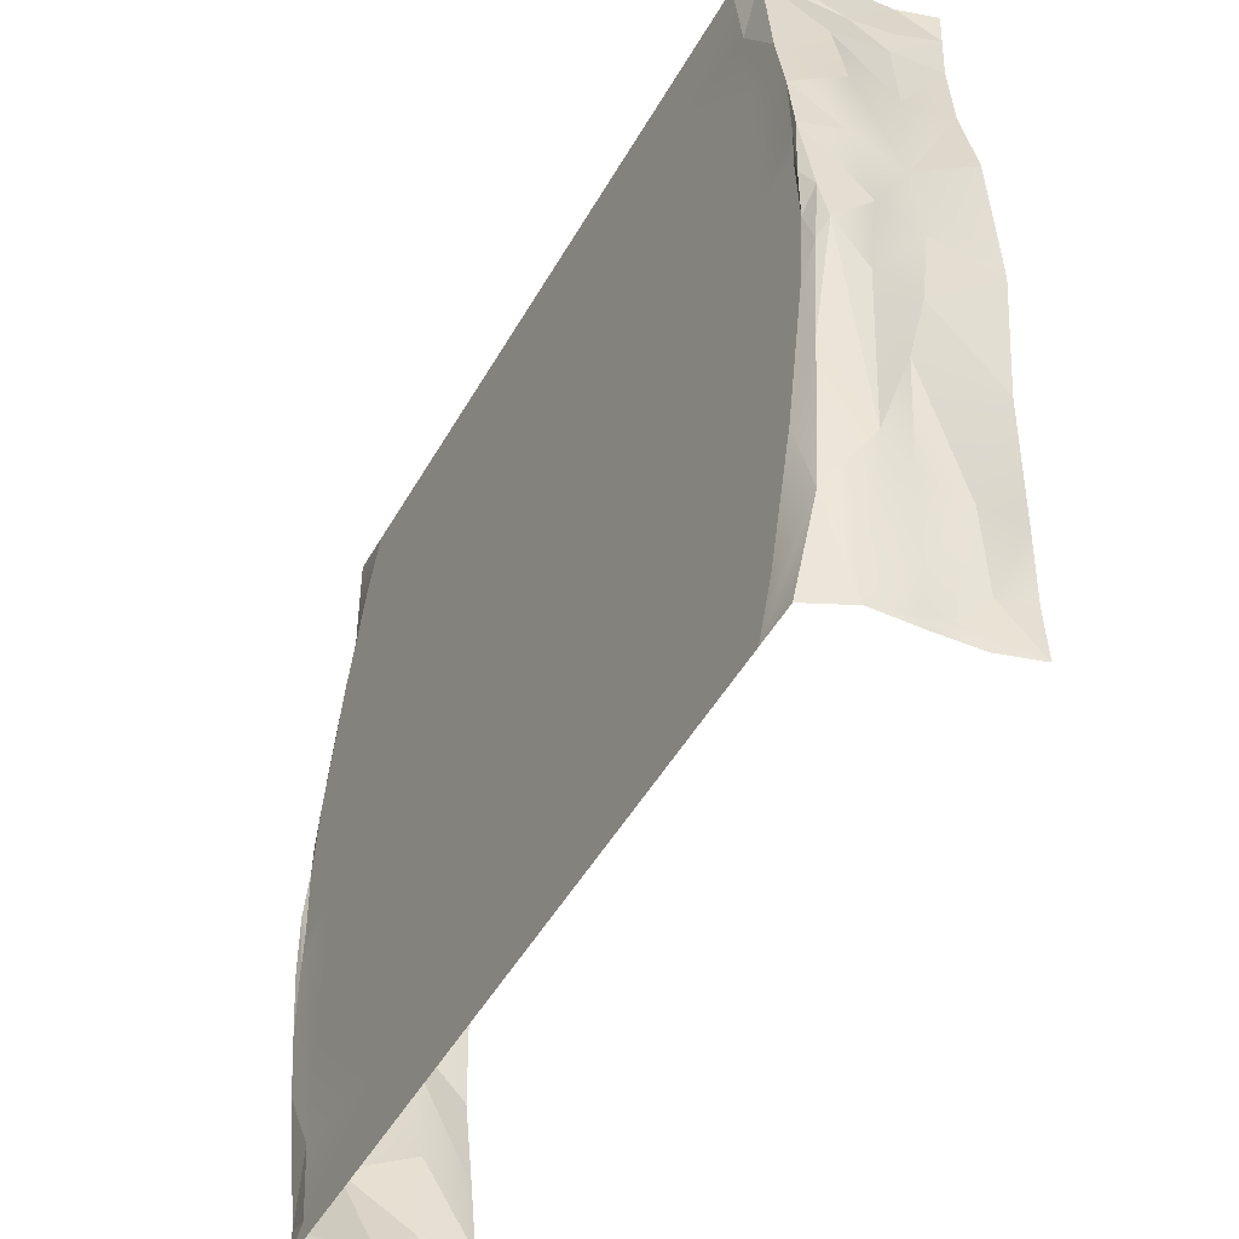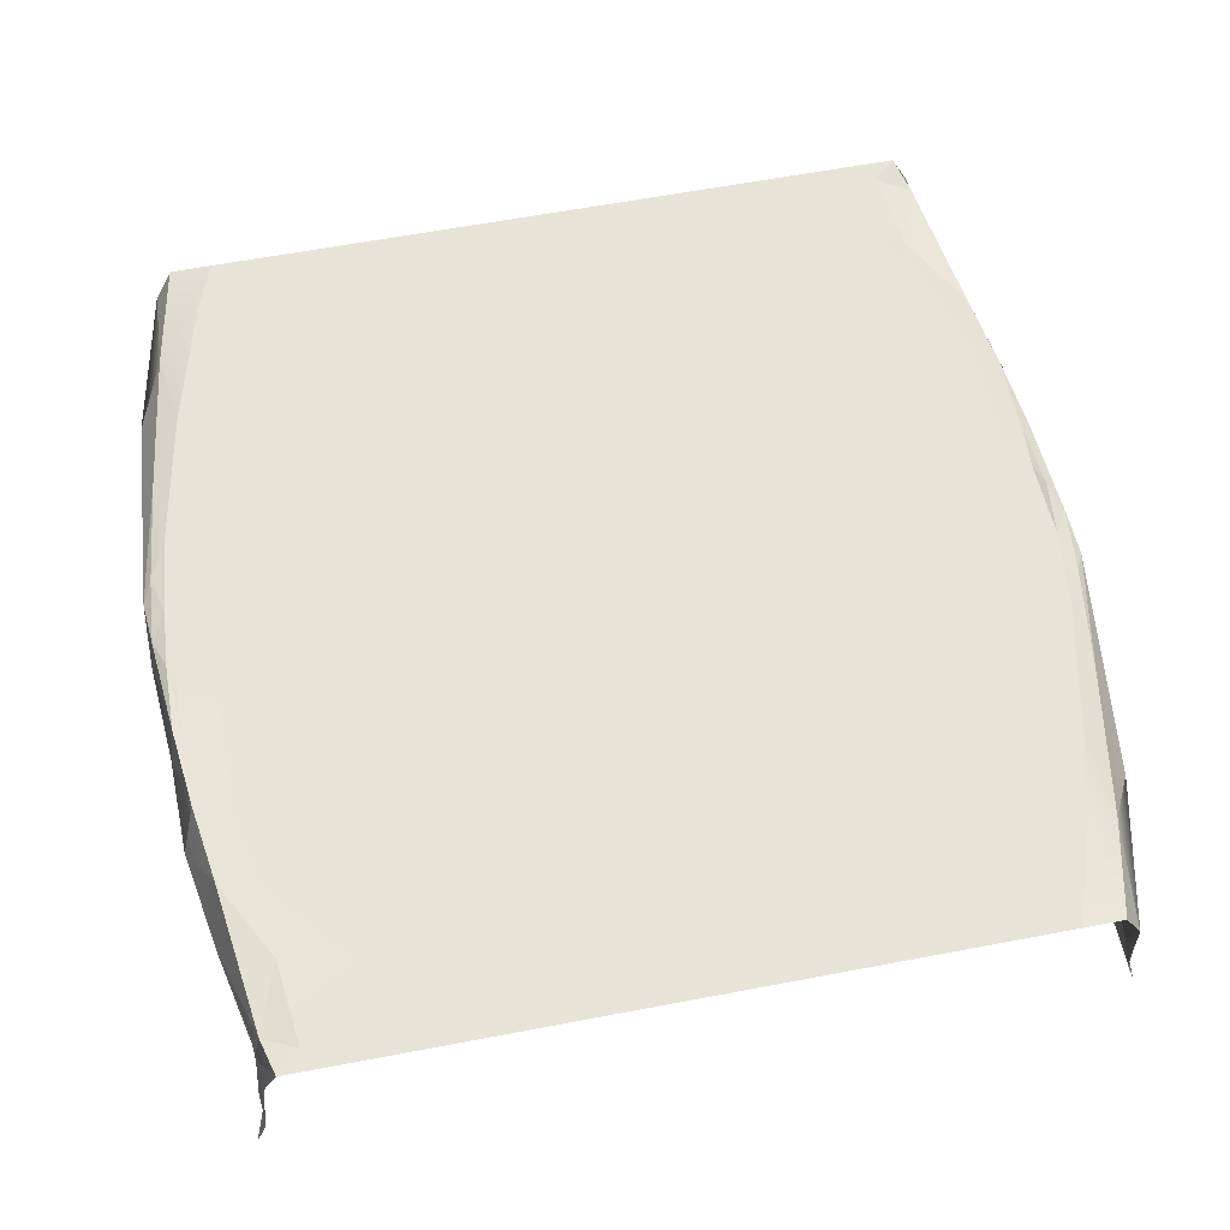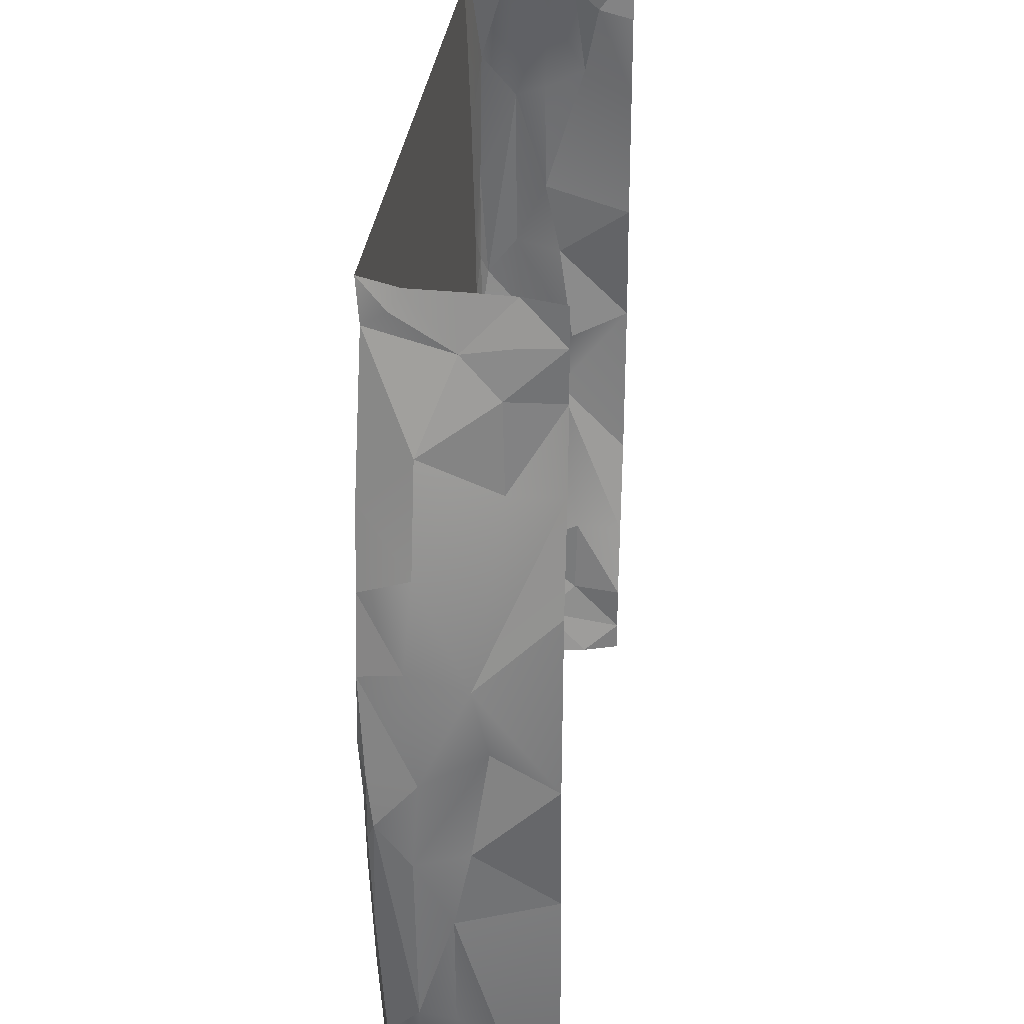
<metadata>
{"format":"obj","ext":"obj","renderer":"f3d","projection":"perspective","resolution":1024,"background":"white","views":[{"elev":-50.2,"azim":-119.0,"up":"+Z"},{"elev":61.9,"azim":169.1,"up":"+Y"},{"elev":30.4,"azim":-84.1,"up":"+Z"}]}
</metadata>
<code>
g Env_Island_MidSection
v -10.25 0 -10.31
v -9.871 0 -13.38
v -10.12 1.805 -12.09
v -8.804 4 -20
v -9.327 3.762 -17.67
v -9.266 3.062 -20
v -10.02 2.96 -16.44
v -9.266 3.062 -20
v -9.819 3.871 -14.25
v -10.02 2.96 -16.44
v -10.35 3.738 -11.32
v -10.32 2.973 -12.29
v -10.02 2.96 -16.44
v -10.35 3.738 -11.32
v -10.43 2.815 -10.23
v -10.32 2.973 -12.29
v -10.22 3.08 -7.746
v -10.02 4.032 -7.969
v -9.81 4.011 -6.18
v -10.19 2.88 -5.623
v -9.819 3.871 -14.25
v -10.12 3.91 -11.81
v -10.35 3.738 -11.32
v -9.802 4 -9.019
v -9.853 4 -8.091
v -9.983 4.065 -9.586
v -10.25 3.878 -10.23
v -10.12 3.91 -11.81
v -9.89 4 -10.87
v -9.819 3.871 -14.25
v -9.715 4 -12.63
v -9.07 4 -15.88
v -9.327 3.762 -17.67
v -10.12 3.91 -11.81
v -9.89 4 -10.87
v -9.327 3.762 -17.67
v -8.282 4 -18.78
v -7.818 4 -20
v -8.804 4 -20
v -10.25 0 -10.31
v -10.12 1.805 -12.09
v -10 1.444 -9.68
v -9.526 4.012 -4.366
v -8.5 4 -2.475
v -9.052 3.885 -0.8848
v -9.464 1.229 -2.108
v -9.32 2.053 -1.255
v -9.374 1.028 -1.067
v -9.506 1.178 -4.056
v -9.759 2.847 -3.233
v -9.464 1.229 -2.108
v -9.506 1.178 -4.056
v -9.464 1.229 -2.108
v -9.56 0 -2.034
v -9.56 0 -2.034
v -9.464 1.229 -2.108
v -9.639 0 -0.8777
v -9.407 0.9223 0
v -9.692 0 0
v -9.639 0 -0.8777
v -9.32 2.053 -1.255
v -9.407 0.9223 0
v -9.374 1.028 -1.067
v -9.464 1.229 -2.108
v -9.759 2.847 -3.233
v -9.32 2.053 -1.255
v -9.32 2.053 -1.255
v -9.759 2.847 -3.233
v -9.052 3.885 -0.8848
v -8.259 4 -0.4975
v -8.804 4 0
v -9.052 3.885 -0.8848
v -8.5 4 -2.475
v -8.259 4 -0.4975
v -9.052 3.885 -0.8848
v -10.16 1.78 -8.102
v -9.675 0 -3.931
v -10.11 0 -6.339
v -9.506 1.178 -4.056
v -9.56 0 -2.034
v -10.16 1.78 -8.102
v -10.25 0 -10.31
v -10.11 0 -6.339
v -10 1.444 -9.68
v -9.983 4.065 -9.586
v -10.25 3.878 -10.23
v -9.89 4 -10.87
v -9.983 4.065 -9.586
v -9.89 4 -10.87
v -9.802 4 -9.019
v -10.02 4.032 -7.969
v -10.25 3.878 -10.23
v -9.983 4.065 -9.586
v -10.22 3.08 -7.746
v -10.02 4.032 -7.969
v -9.81 4.011 -6.18
v -9.81 4.011 -6.18
v -9.526 4.012 -4.366
v -10.19 2.88 -5.623
v -9.526 4.012 -4.366
v -9.759 2.847 -3.233
v -9.052 3.885 -0.8848
v -10.12 3.91 -11.81
v -10.25 3.878 -10.23
v -10.35 3.738 -11.32
v -9.871 0 -13.38
v -10.04 2.188 -13.95
v -10.12 1.805 -12.09
v -9.596 0.8547 -18.88
v -9.367 1.468 -19.55
v -9.933 1.203 -17.18
v -9.692 0 -20
v -9.367 1.468 -19.55
v -9.596 0.8547 -18.88
v -9.596 0.8547 -18.88
v -9.649 0 -18.65
v -9.692 0 -20
v -9.32 2.053 -1.255
v -9.325 1.928 0
v -9.407 0.9223 0
v -9.464 1.229 -2.108
v -9.374 1.028 -1.067
v -9.639 0 -0.8777
v -9.407 0.9223 0
v -9.639 0 -0.8777
v -9.374 1.028 -1.067
v 10.25 0 -9.692
v 9.871 0 -6.618
v 10.12 1.805 -7.905
v 8.804 4 0
v 9.327 3.762 -2.327
v 9.266 3.062 0
v 10.02 2.96 -3.561
v 9.266 3.062 0
v 9.819 3.871 -5.746
v 10.02 2.96 -3.561
v 10.35 3.738 -8.678
v 10.32 2.973 -7.705
v 10.02 2.96 -3.561
v 10.35 3.738 -8.678
v 10.43 2.815 -9.772
v 10.32 2.973 -7.705
v 10.22 3.08 -12.25
v 10.02 4.032 -12.03
v 9.81 4.011 -13.82
v 10.19 2.88 -14.38
v 9.819 3.871 -5.746
v 10.12 3.91 -8.189
v 10.35 3.738 -8.678
v 9.802 4 -10.98
v 9.853 4 -11.91
v 9.983 4.065 -10.41
v 10.25 3.878 -9.767
v 10.12 3.91 -8.189
v 9.89 4 -9.13
v 9.819 3.871 -5.746
v 9.715 4 -7.371
v 9.07 4 -4.116
v 9.327 3.762 -2.327
v 10.12 3.91 -8.189
v 9.89 4 -9.13
v 9.327 3.762 -2.327
v 8.282 4 -1.22
v 7.818 4 0
v 8.804 4 0
v 10.25 0 -9.692
v 10.12 1.805 -7.905
v 10 1.444 -10.32
v 9.526 4.012 -15.63
v 8.5 4 -17.52
v 9.052 3.885 -19.12
v 9.464 1.229 -17.89
v 9.32 2.053 -18.75
v 9.374 1.028 -18.93
v 9.506 1.178 -15.94
v 9.759 2.847 -16.77
v 9.464 1.229 -17.89
v 9.506 1.178 -15.94
v 9.464 1.229 -17.89
v 9.351 0 -17.97
v 9.351 0 -17.97
v 9.464 1.229 -17.89
v 9.429 0 -19.12
v 9.407 0.9223 -20
v 9.692 0 -20
v 9.429 0 -19.12
v 9.32 2.053 -18.75
v 9.407 0.9223 -20
v 9.374 1.028 -18.93
v 9.464 1.229 -17.89
v 9.759 2.847 -16.77
v 9.32 2.053 -18.75
v 9.32 2.053 -18.75
v 9.759 2.847 -16.77
v 9.052 3.885 -19.12
v 8.259 4 -19.5
v 8.804 4 -20
v 9.052 3.885 -19.12
v 8.5 4 -17.52
v 8.259 4 -19.5
v 9.052 3.885 -19.12
v 10.16 1.78 -11.9
v 9.675 0 -16.07
v 10.11 0 -13.66
v 9.506 1.178 -15.94
v 9.351 0 -17.97
v 10.16 1.78 -11.9
v 10.25 0 -9.692
v 10.11 0 -13.66
v 10 1.444 -10.32
v 9.983 4.065 -10.41
v 10.25 3.878 -9.767
v 9.89 4 -9.13
v 9.983 4.065 -10.41
v 9.89 4 -9.13
v 9.802 4 -10.98
v 10.02 4.032 -12.03
v 10.25 3.878 -9.767
v 9.983 4.065 -10.41
v 10.22 3.08 -12.25
v 10.02 4.032 -12.03
v 9.81 4.011 -13.82
v 9.81 4.011 -13.82
v 9.526 4.012 -15.63
v 10.19 2.88 -14.38
v 9.526 4.012 -15.63
v 9.759 2.847 -16.77
v 9.052 3.885 -19.12
v 10.12 3.91 -8.189
v 10.25 3.878 -9.767
v 10.35 3.738 -8.678
v 9.871 0 -6.618
v 10.04 2.188 -6.047
v 10.12 1.805 -7.905
v 9.596 0.8547 -1.117
v 9.367 1.468 -0.4495
v 9.933 1.203 -2.816
v 9.692 0 0
v 9.367 1.468 -0.4495
v 9.596 0.8547 -1.117
v 9.596 0.8547 -1.117
v 9.649 0 -1.355
v 9.692 0 0
v 9.32 2.053 -18.75
v 9.325 1.928 -20
v 9.407 0.9223 -20
v 9.464 1.229 -17.89
v 9.374 1.028 -18.93
v 9.429 0 -19.12
v 9.407 0.9223 -20
v 9.429 0 -19.12
v 9.374 1.028 -18.93
v -9.871 0 -13.38
v -9.933 1.203 -17.18
v -10.04 2.188 -13.95
v -9.743 0 -16.66
v -9.596 0.8547 -18.88
v -9.649 0 -18.65
v -10.32 2.973 -12.29
v -10.04 2.188 -13.95
v -10.02 2.96 -16.44
v -10.12 1.805 -12.09
v -10 1.444 -9.68
v -10.43 2.815 -10.23
v -10.16 1.78 -8.102
v -10.22 3.08 -7.746
v -10.19 2.88 -5.623
v -9.506 1.178 -4.056
v -9.759 2.847 -3.233
v -9.807 2.196 -16.75
v -10.02 2.96 -16.44
v -9.64 2.137 -18.84
v -9.266 3.062 -20
v -8.804 4 0
v -9.144 3.356 -0.5473
v -9.052 3.885 -0.8848
v -9.32 2.053 -1.255
v -5.665 4 -0.5244
v -8.804 4 0
v -8.259 4 -0.4975
v -3.916 4 0
v -9.144 3.356 -0.5473
v -8.804 4 0
v -9.266 3.062 0
v -9.32 2.053 -1.255
v -9.325 1.928 0
v -9.81 4.011 -6.18
v -10.02 4.032 -7.969
v -9.853 4 -8.091
v -9.983 4.065 -9.586
v -10.43 2.815 -10.23
v -10.25 3.878 -10.23
v -10.02 4.032 -7.969
v -10.35 3.738 -11.32
v -9.933 1.203 -17.18
v -9.807 2.196 -16.75
v -10.04 2.188 -13.95
v -9.64 2.137 -18.84
v -9.367 1.468 -19.55
v -9.273 2.078 -19.7
v -9.325 1.928 -20
v -9.407 0.9223 -20
v -9.692 0 -20
v -9.266 3.062 -20
v -9.64 2.137 -18.84
v -9.273 2.078 -19.7
v -9.325 1.928 -20
v 9.871 0 -6.618
v 9.933 1.203 -2.816
v 10.04 2.188 -6.047
v 9.743 0 -3.345
v 9.596 0.8547 -1.117
v 9.649 0 -1.355
v 10.32 2.973 -7.705
v 10.04 2.188 -6.047
v 10.02 2.96 -3.561
v 10.12 1.805 -7.905
v 10 1.444 -10.32
v 10.43 2.815 -9.772
v 10.16 1.78 -11.9
v 10.22 3.08 -12.25
v 10.19 2.88 -14.38
v 9.506 1.178 -15.94
v 9.759 2.847 -16.77
v 9.807 2.196 -3.247
v 10.02 2.96 -3.561
v 9.64 2.137 -1.155
v 9.266 3.062 0
v 8.804 4 -20
v 9.144 3.356 -19.45
v 9.052 3.885 -19.12
v 9.32 2.053 -18.75
v 5.665 4 -19.48
v 8.804 4 -20
v 8.259 4 -19.5
v 3.916 4 -20
v 9.144 3.356 -19.45
v 8.804 4 -20
v 9.266 3.062 -20
v 9.32 2.053 -18.75
v 9.325 1.928 -20
v 9.81 4.011 -13.82
v 10.02 4.032 -12.03
v 9.853 4 -11.91
v 9.983 4.065 -10.41
v 10.43 2.815 -9.772
v 10.25 3.878 -9.767
v 10.02 4.032 -12.03
v 10.35 3.738 -8.678
v 9.933 1.203 -2.816
v 9.807 2.196 -3.247
v 10.04 2.188 -6.047
v 9.64 2.137 -1.155
v 9.367 1.468 -0.4495
v 9.273 2.078 -0.3045
v 9.325 1.928 0
v 9.407 0.9223 0
v 9.692 0 0
v 9.266 3.062 0
v 9.64 2.137 -1.155
v 9.273 2.078 -0.3045
v 9.325 1.928 0
v -0 4 -18.96
v -0.9669 4 -20
v 2.384e-07 4 -20
v -1.932 4 -20
v -1.713 4 -17.08
v -3.817 4 -20
v 2.384e-07 4 -12.98
v -2.588 4 -13.26
v 1.358 4 -16.9
v -4.217 4 -16.3
v -6.015 4 -18.23
v -6.014 4 -20
v -7.749 4 -18.61
v -7.818 4 -20
v -8.282 4 -18.78
v -9.07 4 -15.88
v -7.746 4 -16.8
v -6.262 4 -14.93
v -4.97 4 -12.88
v -8.024 4 -13.04
v -3.083 4 -11.64
v 2.384e-07 4 -10.2
v -5.785 4 -11.58
v -3.256 4 -10.63
v -6.46 4 -10.35
v -8.713 4 -11.05
v -9.484 4 -11.42
v -9.715 4 -12.63
v -9.89 4 -10.87
v -9.802 4 -9.019
v -8.626 4 -8.831
v -9.853 4 -8.091
v -5.695 4 -9.143
v -6.432 4 -8.135
v -2.722 4 -9.37
v -8.589 4 -6.764
v 4.768e-07 4 -7.258
v -2.511 4 -7.004
v 3.083 4 -8.359
v -5.205 4 -8.17
v -5.699 4 -7.266
v -6.05 4 -6.29
v -2.777 4 -5.902
v -8.572 4 -5.098
v -6.883 4 -4.642
v -5.074 4 -5.046
v -2.642 4 -4.59
v -9.439 4 -5.969
v -9.81 4.011 -6.18
v -9.526 4.012 -4.366
v -8.5 4 -2.475
v -5.807 4 -1.929
v -8.259 4 -0.4975
v -5.665 4 -0.5244
v -4.766 4 -2.681
v -3.871 4 -0.4792
v -3.916 4 0
v 2.384e-07 4 4.768e-07
v -4.049 4 -3.319
v -2.034 4 -1.098
v 4.768e-07 4 -2.496
v 0.9669 4 0
v 1.932 4 0
v -2.551 4 -2.246
v -1.358 4 -3.097
v 1.713 4 -2.917
v 3.817 4 0
v 2.588 4 -6.739
v 4.217 4 -3.698
v 4.97 4 -7.119
v 6.015 4 -1.769
v 6.014 4 0
v 6.262 4 -5.07
v 5.785 4 -8.419
v 7.749 4 -1.391
v 7.818 4 0
v 8.282 4 -1.22
v 9.07 4 -4.116
v 7.746 4 -3.201
v 8.024 4 -6.961
v 3.256 4 -9.367
v 6.46 4 -9.645
v 8.713 4 -8.945
v 2.722 4 -10.63
v 9.484 4 -8.576
v 9.715 4 -7.371
v 9.89 4 -9.13
v 9.802 4 -10.98
v 8.626 4 -11.17
v 9.853 4 -11.91
v 5.695 4 -10.86
v 6.432 4 -11.86
v 8.589 4 -13.24
v 5.205 4 -11.83
v 5.699 4 -12.73
v 2.511 4 -13
v 6.05 4 -13.71
v 2.777 4 -14.1
v 2.642 4 -15.41
v 5.074 4 -14.95
v 6.883 4 -15.36
v 8.572 4 -14.9
v 2.551 4 -17.75
v 4.049 4 -16.68
v 2.912 4 -18.9
v 4.766 4 -17.32
v 3.871 4 -19.52
v 3.916 4 -20
v 5.665 4 -19.48
v 5.807 4 -18.07
v 8.259 4 -19.5
v 8.5 4 -17.52
v 9.439 4 -14.03
v 9.526 4.012 -15.63
v 9.81 4.011 -13.82
g Env_Island_MidSection_0
f 3 2 1
f 6 5 4
f 8 7 5
f 10 9 5
f 11 9 10
f 14 13 12
f 14 16 15
f 18 15 17
f 20 19 17
f 23 22 21
f 26 25 24
f 29 28 27
f 31 30 28
f 31 32 30
f 32 33 30
f 35 31 34
f 37 36 32
f 37 38 36
f 38 39 36
f 42 41 40
f 45 44 43
f 48 47 46
f 51 50 49
f 54 53 52
f 57 56 55
f 60 59 58
f 63 62 61
f 66 65 64
f 69 68 67
f 72 71 70
f 75 74 73
f 78 77 76
f 77 80 79
f 77 79 81
f 83 81 82
f 84 82 81
f 87 86 85
f 90 89 88
f 93 92 91
f 96 95 94
f 99 98 97
f 101 100 99
f 102 100 101
f 105 104 103
f 108 107 106
f 111 110 109
f 114 113 112
f 117 116 115
f 120 119 118
f 123 122 121
f 126 125 124
f 129 128 127
f 132 131 130
f 134 133 131
f 136 135 131
f 137 135 136
f 140 139 138
f 140 142 141
f 144 141 143
f 146 145 143
f 149 148 147
f 152 151 150
f 155 154 153
f 157 156 154
f 157 158 156
f 158 159 156
f 161 157 160
f 163 162 158
f 163 164 162
f 164 165 162
f 168 167 166
f 171 170 169
f 174 173 172
f 177 176 175
f 180 179 178
f 183 182 181
f 186 185 184
f 189 188 187
f 192 191 190
f 195 194 193
f 198 197 196
f 201 200 199
f 204 203 202
f 203 206 205
f 203 205 207
f 209 207 208
f 210 208 207
f 213 212 211
f 216 215 214
f 219 218 217
f 222 221 220
f 225 224 223
f 227 226 225
f 228 226 227
f 231 230 229
f 234 233 232
f 237 236 235
f 240 239 238
f 243 242 241
f 246 245 244
f 249 248 247
f 252 251 250
f 255 254 253
f 254 256 253
f 254 257 256
f 257 258 256
f 261 260 259
f 262 259 260
f 262 263 259
f 259 263 264
f 263 265 264
f 264 265 266
f 267 266 265
f 268 267 265
f 268 269 267
f 271 270 260
f 271 272 270
f 273 272 271
f 276 275 274
f 276 277 275
f 280 279 278
f 278 279 281
f 284 283 282
f 284 282 285
f 286 284 285
f 289 288 287
f 290 288 289
f 293 292 291
f 291 292 294
f 297 296 295
f 296 298 295
f 295 298 299
f 300 299 298
f 300 301 299
f 301 302 299
f 302 303 299
f 306 305 304
f 306 304 307
f 310 309 308
f 309 311 308
f 309 312 311
f 312 313 311
f 316 315 314
f 317 314 315
f 317 318 314
f 314 318 319
f 318 320 319
f 319 320 321
f 322 321 320
f 323 322 320
f 323 324 322
f 326 325 315
f 326 327 325
f 328 327 326
f 331 330 329
f 331 332 330
f 335 334 333
f 333 334 336
f 339 338 337
f 339 337 340
f 341 339 340
f 344 343 342
f 345 343 344
f 348 347 346
f 346 347 349
f 352 351 350
f 351 353 350
f 350 353 354
f 355 354 353
f 355 356 354
f 356 357 354
f 357 358 354
f 361 360 359
f 361 359 362
f 365 364 363
f 363 364 366
f 367 363 366
f 367 366 368
f 367 369 363
f 370 369 367
f 371 363 369
f 367 368 372
f 370 367 372
f 373 372 368
f 373 368 374
f 375 373 374
f 375 374 376
f 375 376 377
f 378 375 377
f 375 379 373
f 378 379 375
f 373 380 372
f 373 379 380
f 370 372 381
f 380 381 372
f 380 379 382
f 378 382 379
f 383 370 381
f 383 369 370
f 383 384 369
f 385 381 380
f 383 381 385
f 385 380 382
f 386 383 385
f 386 384 383
f 385 382 387
f 386 385 387
f 378 388 382
f 388 387 382
f 378 389 388
f 390 389 378
f 391 389 390
f 392 389 391
f 388 389 392
f 388 392 393
f 388 393 387
f 392 394 393
f 386 387 395
f 393 396 387
f 395 387 396
f 397 384 386
f 397 386 395
f 393 394 398
f 393 398 396
f 399 384 397
f 399 397 400
f 401 384 399
f 397 395 402
f 397 402 400
f 403 402 395
f 403 395 396
f 403 400 402
f 403 396 404
f 398 404 396
f 403 405 400
f 405 399 400
f 403 404 405
f 398 394 406
f 398 407 404
f 398 406 407
f 408 405 404
f 407 408 404
f 409 399 405
f 408 409 405
f 406 394 410
f 410 394 411
f 410 411 412
f 413 410 412
f 413 406 410
f 413 414 406
f 406 414 407
f 415 414 413
f 415 416 414
f 407 417 408
f 407 414 417
f 416 418 414
f 418 417 414
f 416 419 418
f 419 420 418
f 417 421 408
f 408 421 409
f 418 422 417
f 418 420 422
f 422 421 417
f 422 420 423
f 420 424 423
f 423 424 425
f 422 426 421
f 409 421 426
f 422 423 426
f 409 426 427
f 426 423 427
f 409 427 399
f 427 423 399
f 428 423 425
f 428 399 423
f 428 425 429
f 430 399 428
f 401 399 430
f 428 429 431
f 430 428 431
f 401 430 432
f 430 431 432
f 433 431 429
f 433 429 434
f 435 432 431
f 433 435 431
f 401 432 436
f 436 432 435
f 437 433 434
f 437 434 438
f 437 438 439
f 440 437 439
f 437 441 433
f 433 441 435
f 440 441 437
f 435 441 442
f 436 435 442
f 440 442 441
f 443 401 436
f 443 384 401
f 436 442 444
f 443 436 444
f 440 445 442
f 445 444 442
f 446 384 443
f 369 384 446
f 440 447 445
f 448 447 440
f 449 447 448
f 450 447 449
f 445 447 450
f 445 450 451
f 445 451 444
f 450 452 451
f 443 444 453
f 446 443 453
f 451 454 444
f 453 444 454
f 451 452 455
f 451 455 454
f 446 453 456
f 457 453 454
f 457 456 453
f 446 456 458
f 457 458 456
f 369 446 458
f 457 454 459
f 455 459 454
f 457 460 458
f 460 369 458
f 457 459 460
f 461 369 460
f 461 371 369
f 462 460 459
f 462 461 460
f 455 463 459
f 463 462 459
f 455 452 464
f 455 464 463
f 461 465 371
f 465 363 371
f 462 466 461
f 461 466 465
f 467 363 465
f 467 465 466
f 467 365 363
f 468 466 462
f 463 468 462
f 467 466 468
f 469 365 467
f 469 467 468
f 470 365 469
f 471 470 469
f 463 472 468
f 469 468 472
f 471 469 472
f 464 472 463
f 473 471 472
f 473 472 474
f 474 472 464
f 474 464 475
f 474 475 476
f 464 452 475
f 475 477 476
f 475 452 477

</code>
